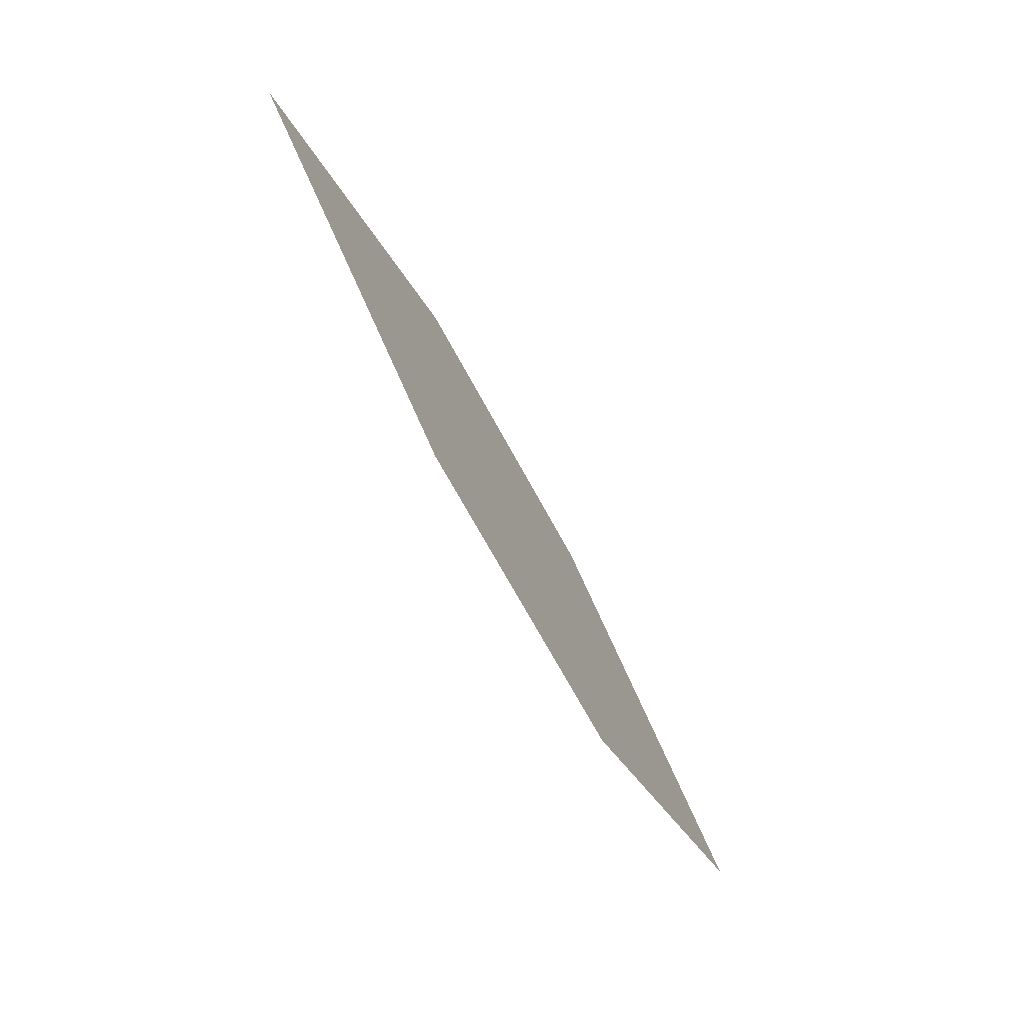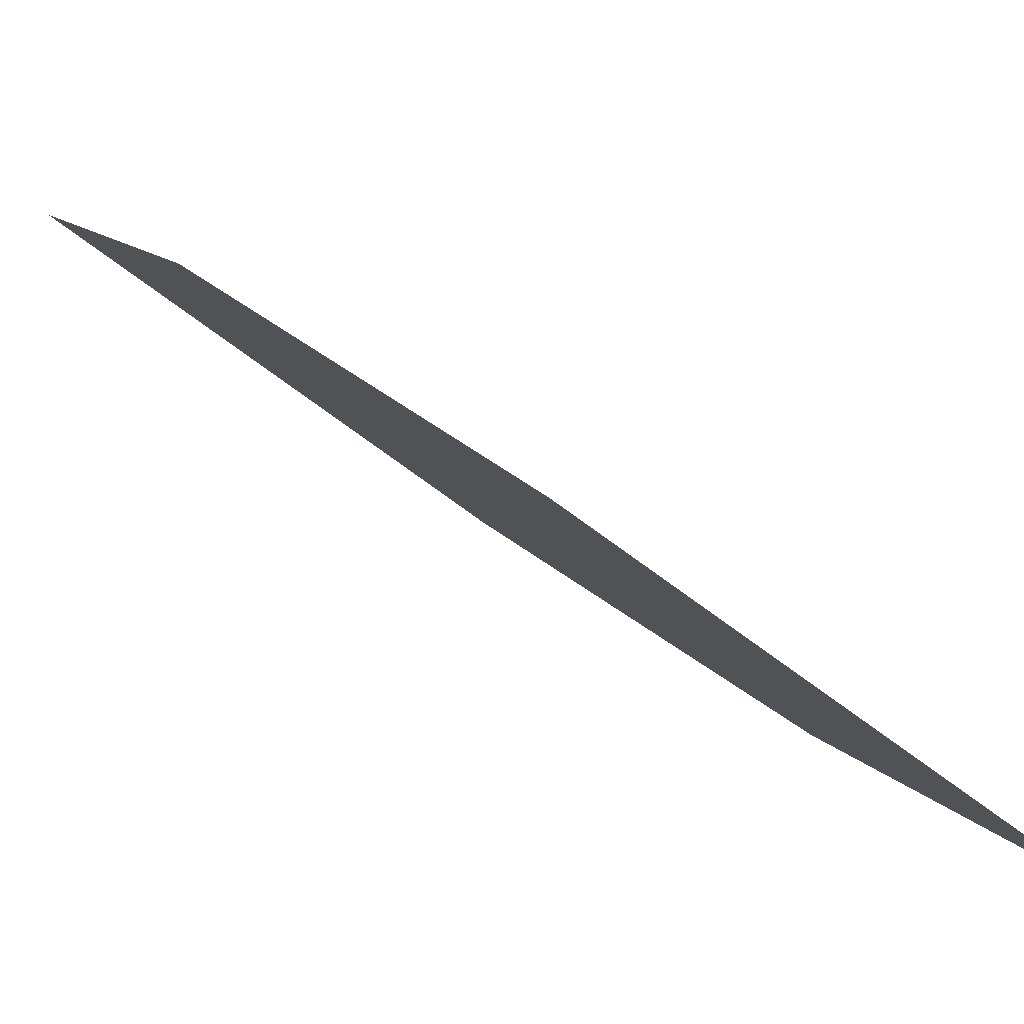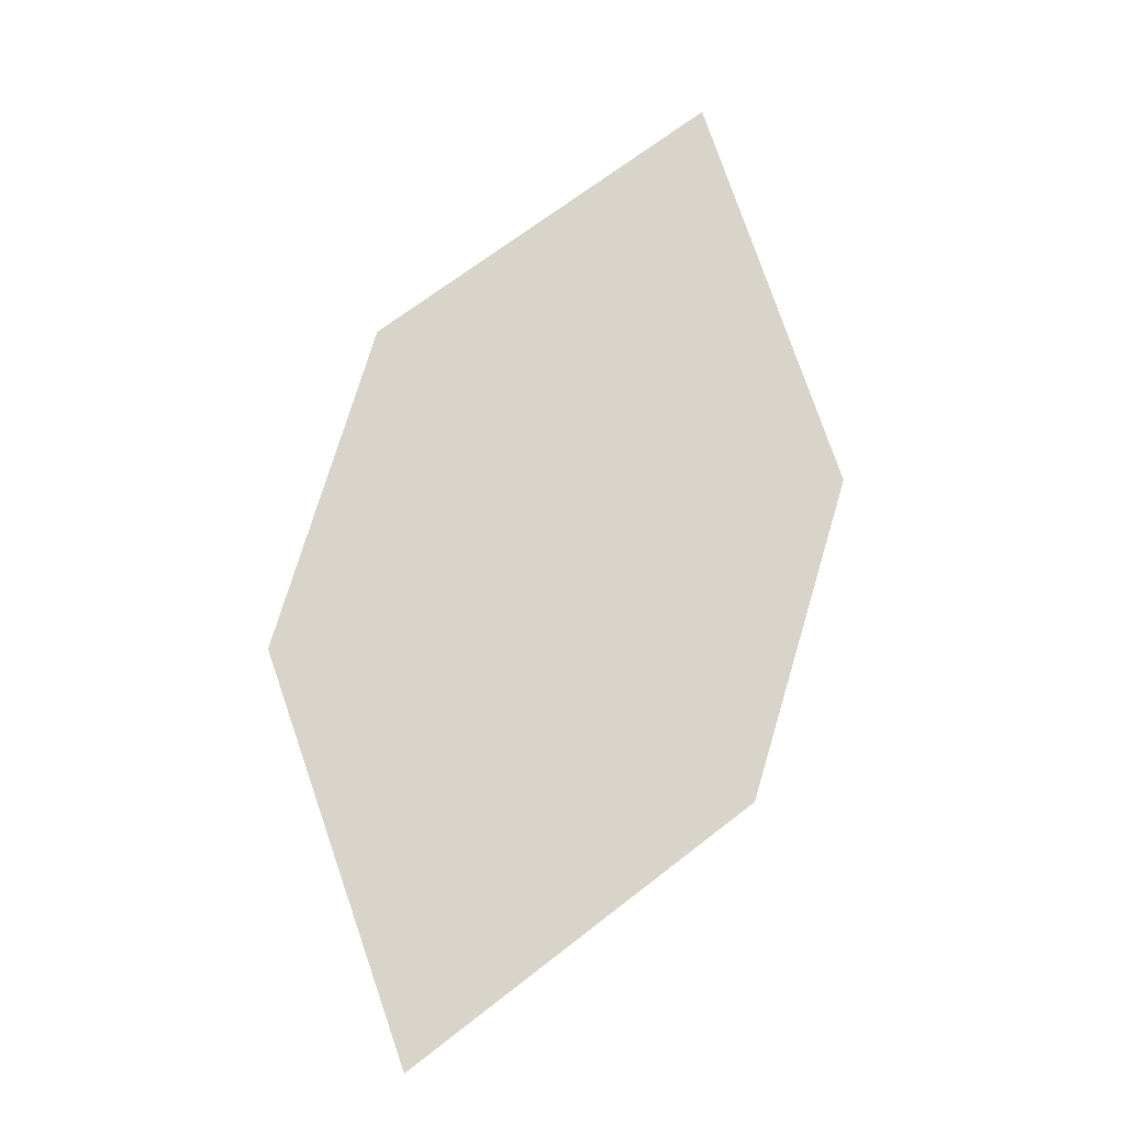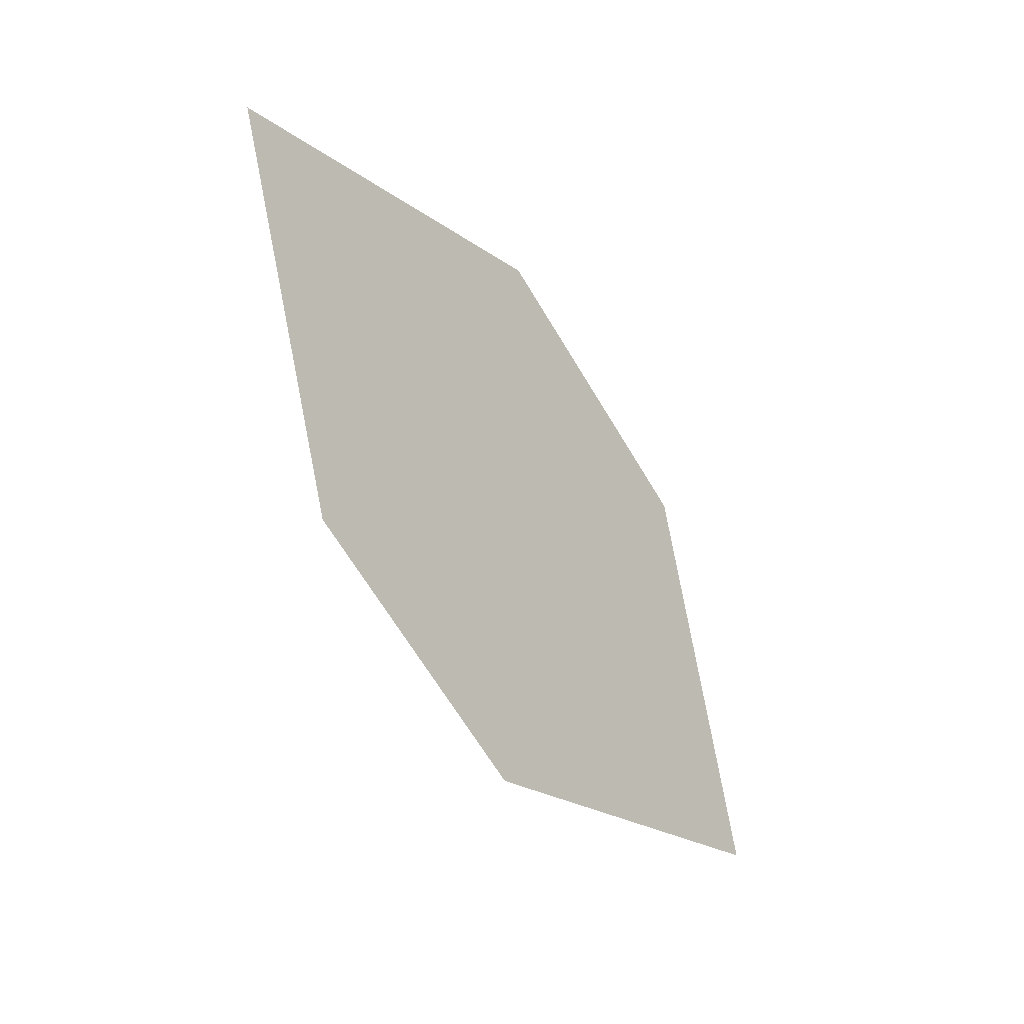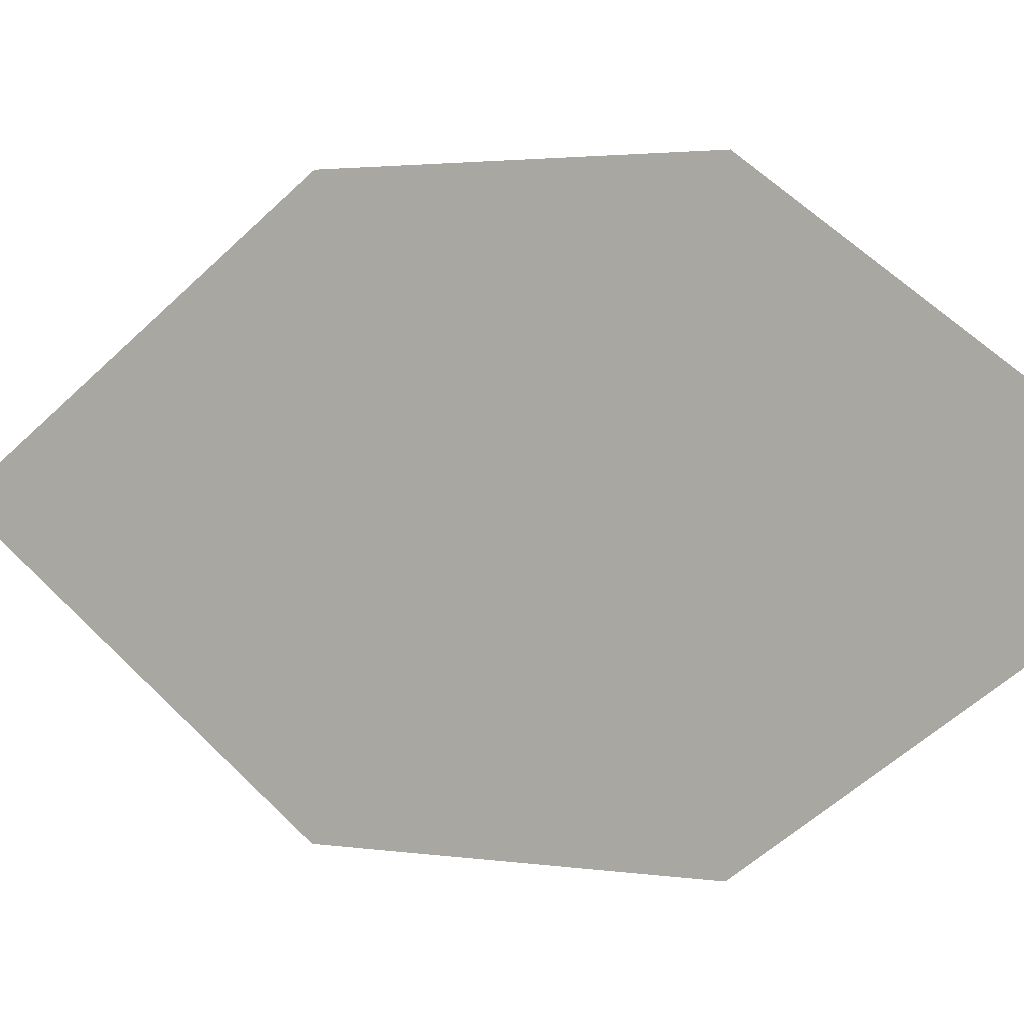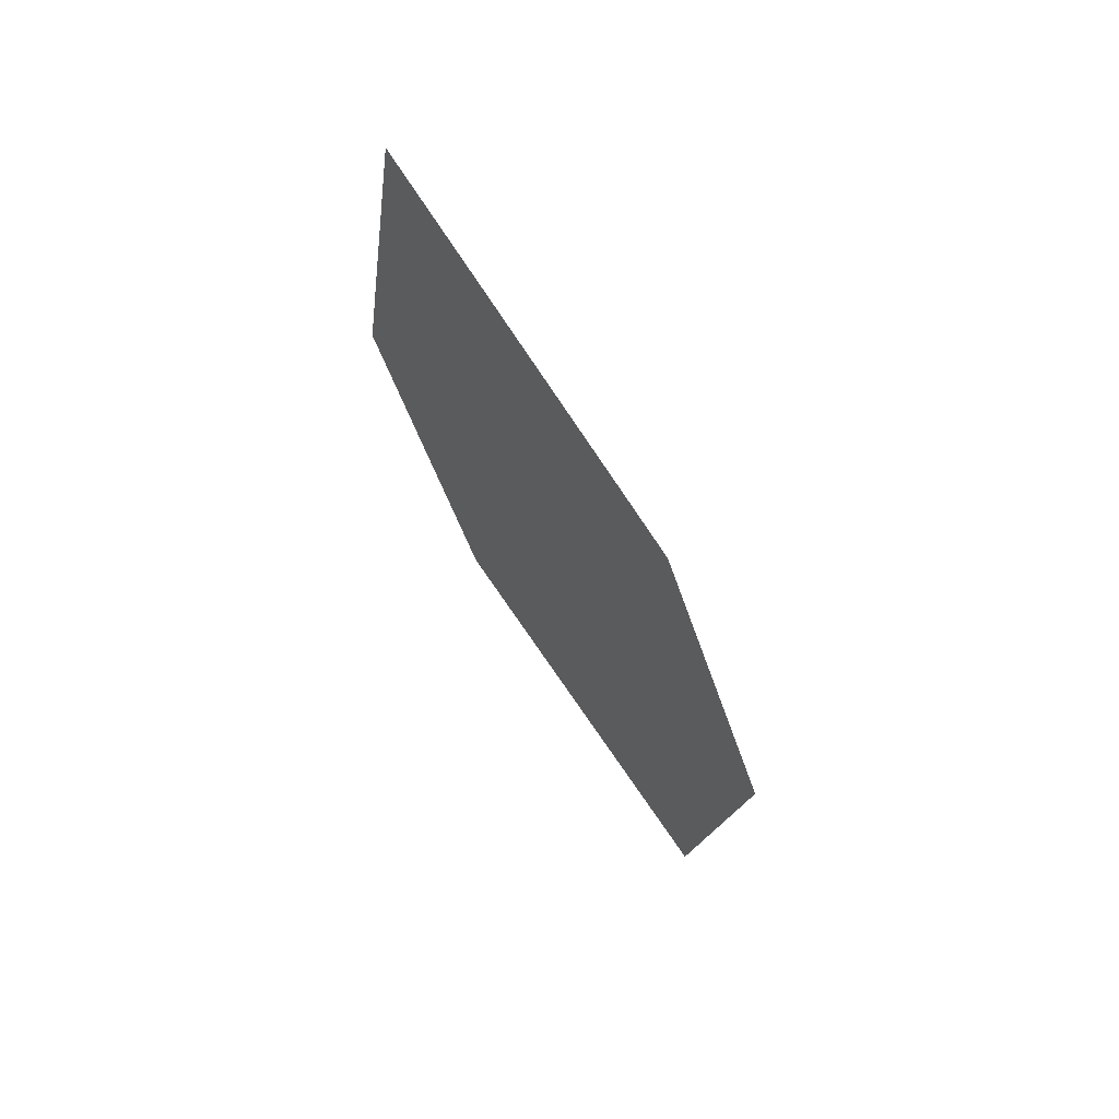
<metadata>
{"format":"obj","ext":"obj","renderer":"f3d","projection":"perspective","resolution":1024,"background":"white","views":[{"elev":8.8,"azim":-107.5,"up":"+Y"},{"elev":-6.1,"azim":127.1,"up":"+Z"},{"elev":-42.7,"azim":151.6,"up":"+Y"},{"elev":25.5,"azim":-82.2,"up":"+Y"},{"elev":-73.4,"azim":102.1,"up":"+Z"},{"elev":19.4,"azim":-141.4,"up":"+Y"}]}
</metadata>
<code>
o leaves.248
v -0.02662 0.287 1.701
v -0.001427 0.3272 1.688
v -0.03233 0.3897 1.64
v -0.05562 0.3152 1.673
v -0.05752 0.3495 1.653
v -0.003331 0.3614 1.668
f 1 2 6 3
f 1 3 5 4

</code>
